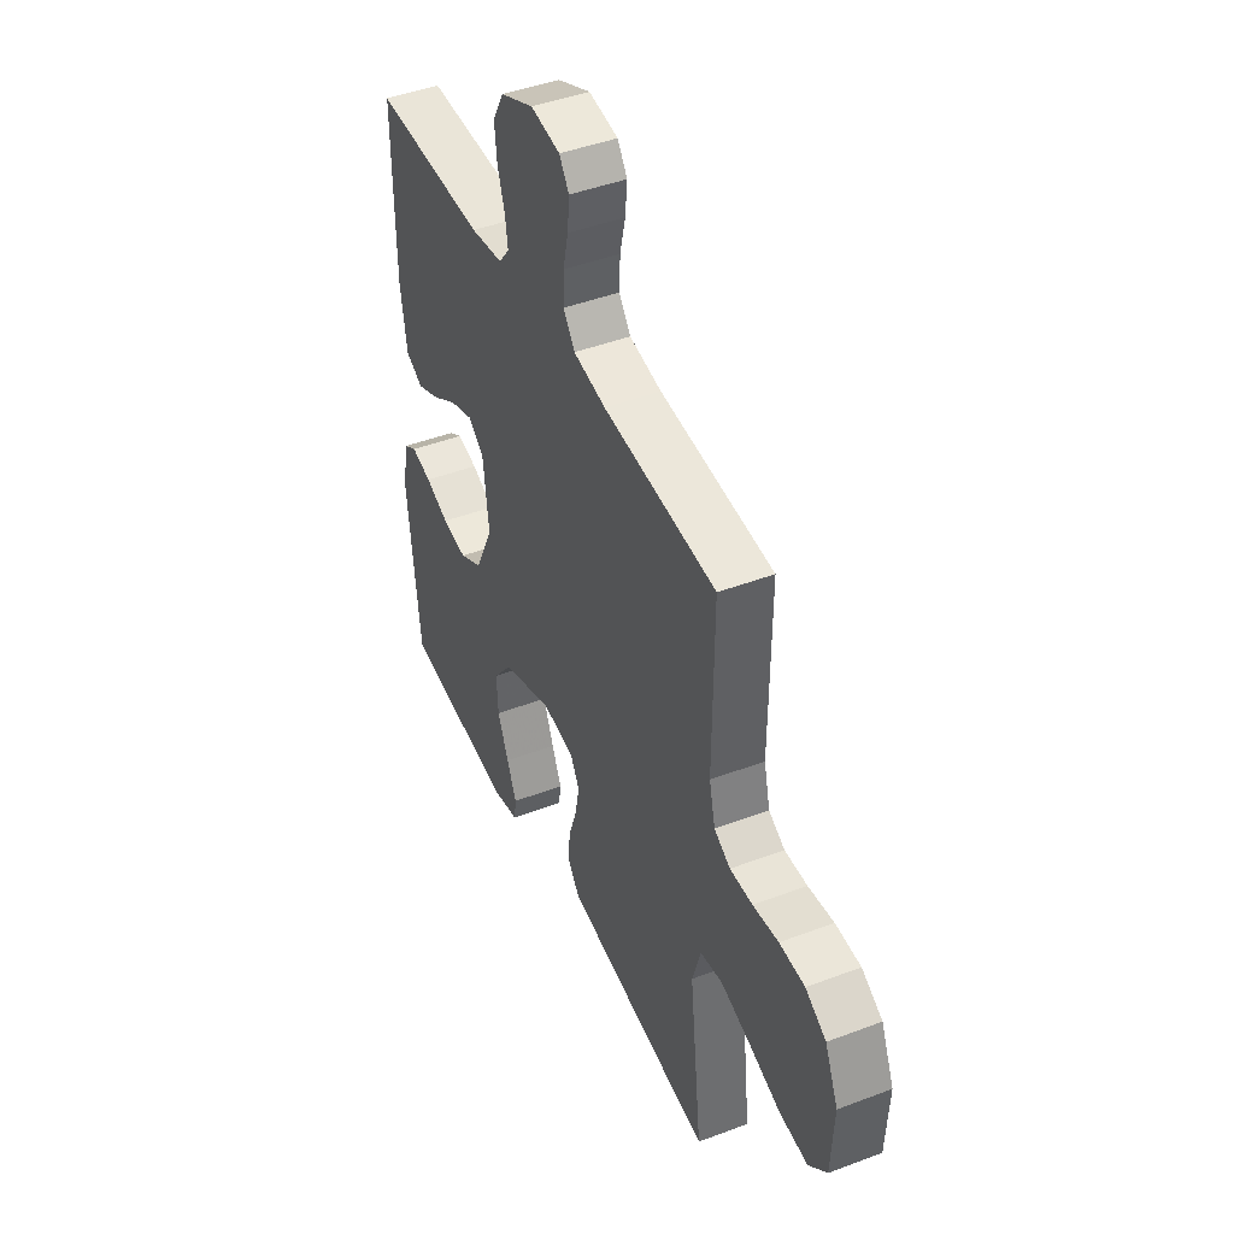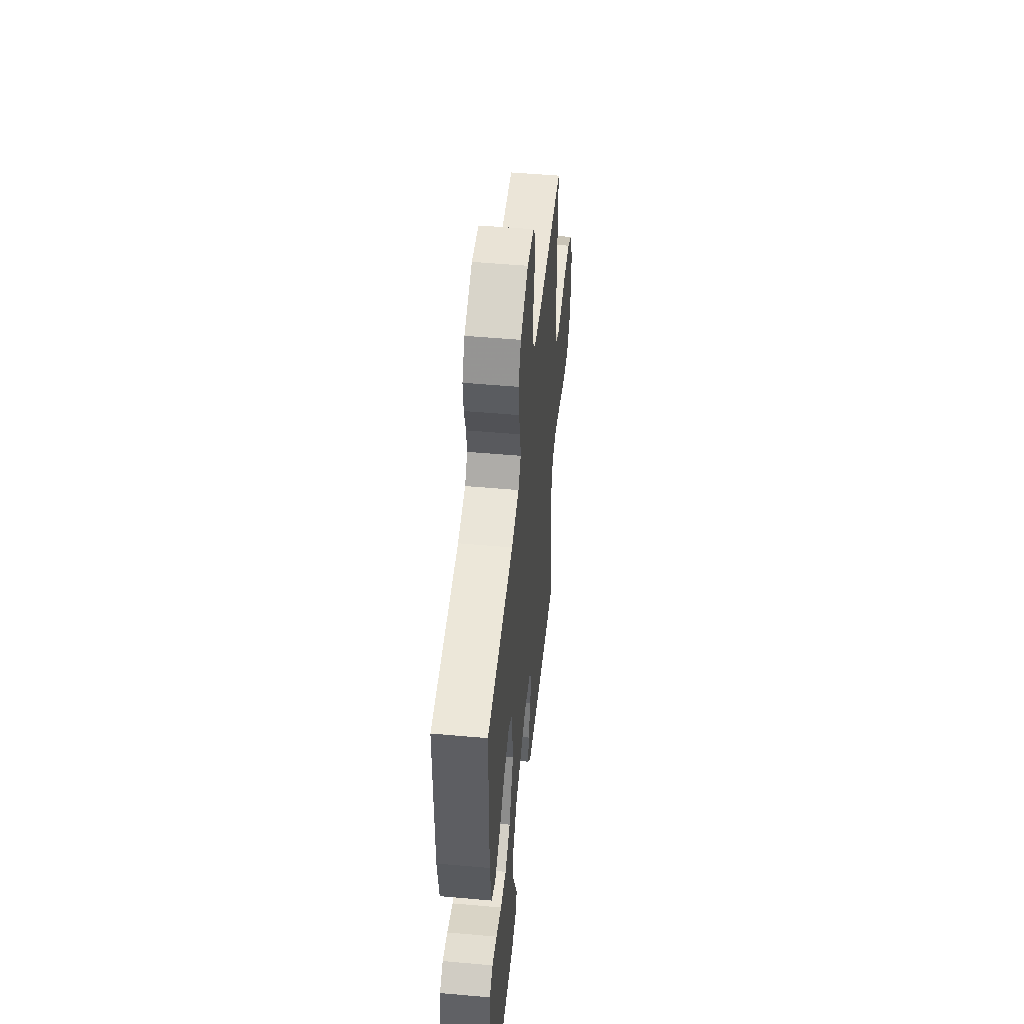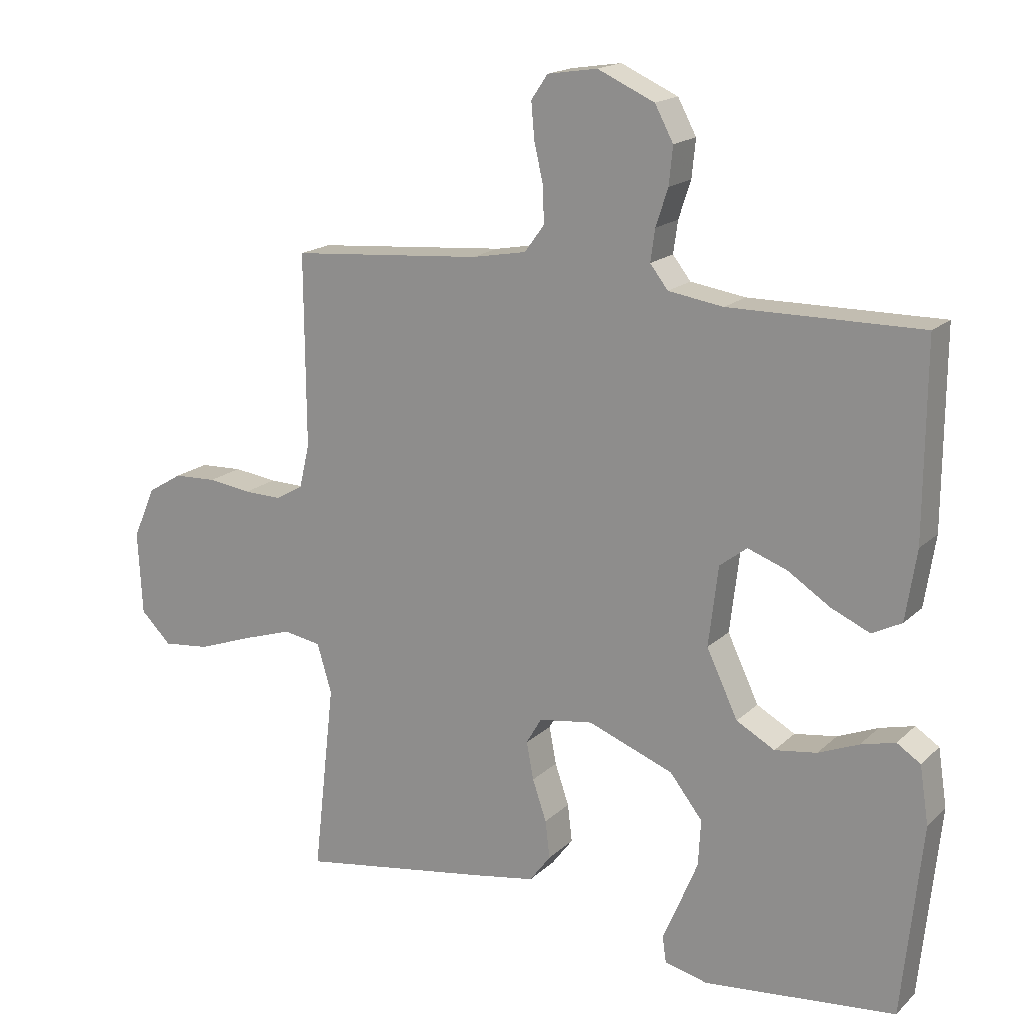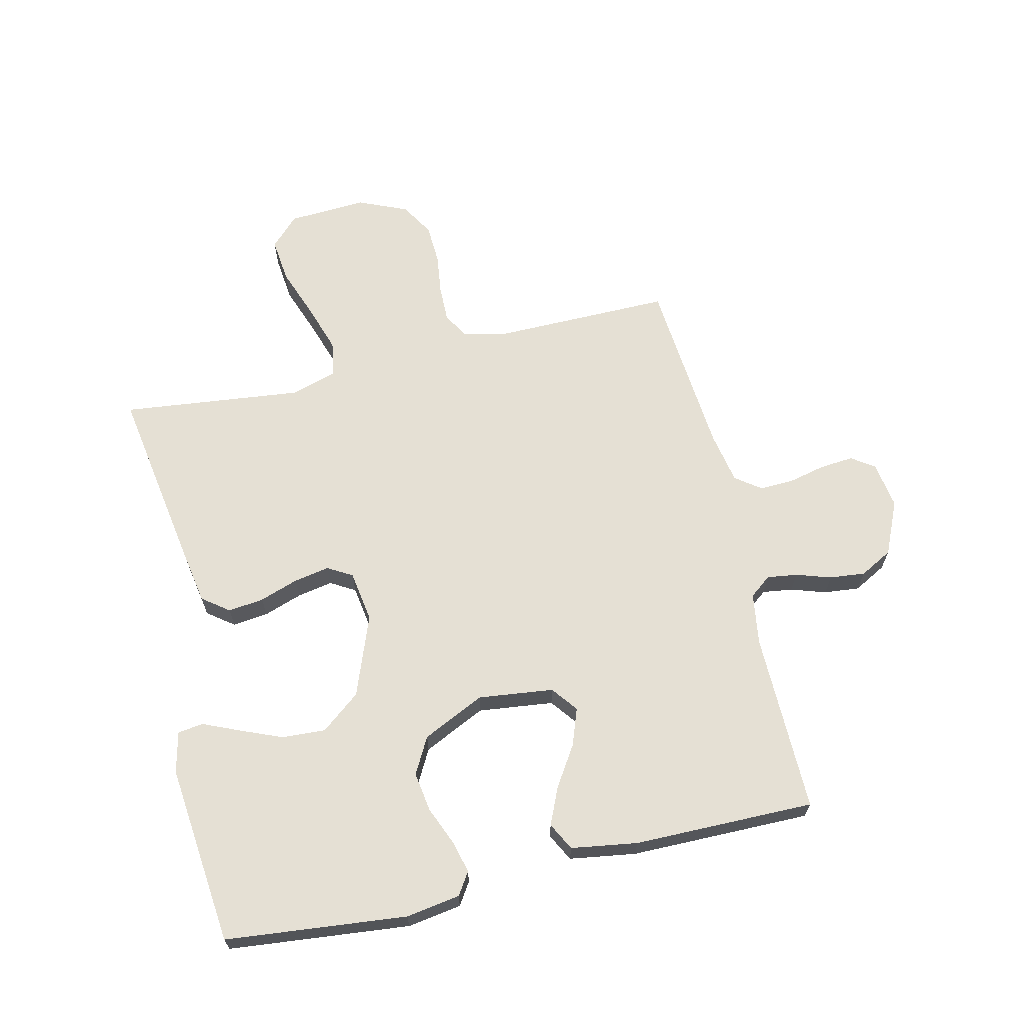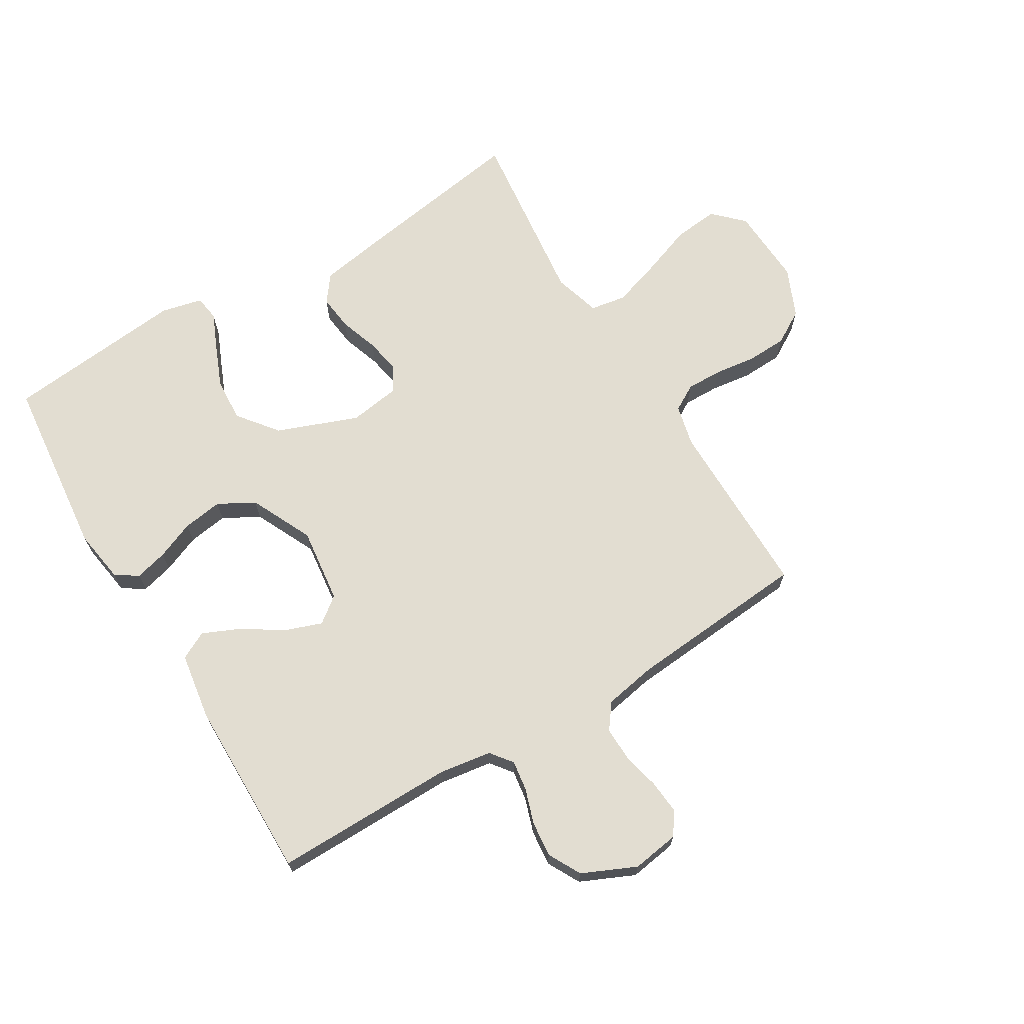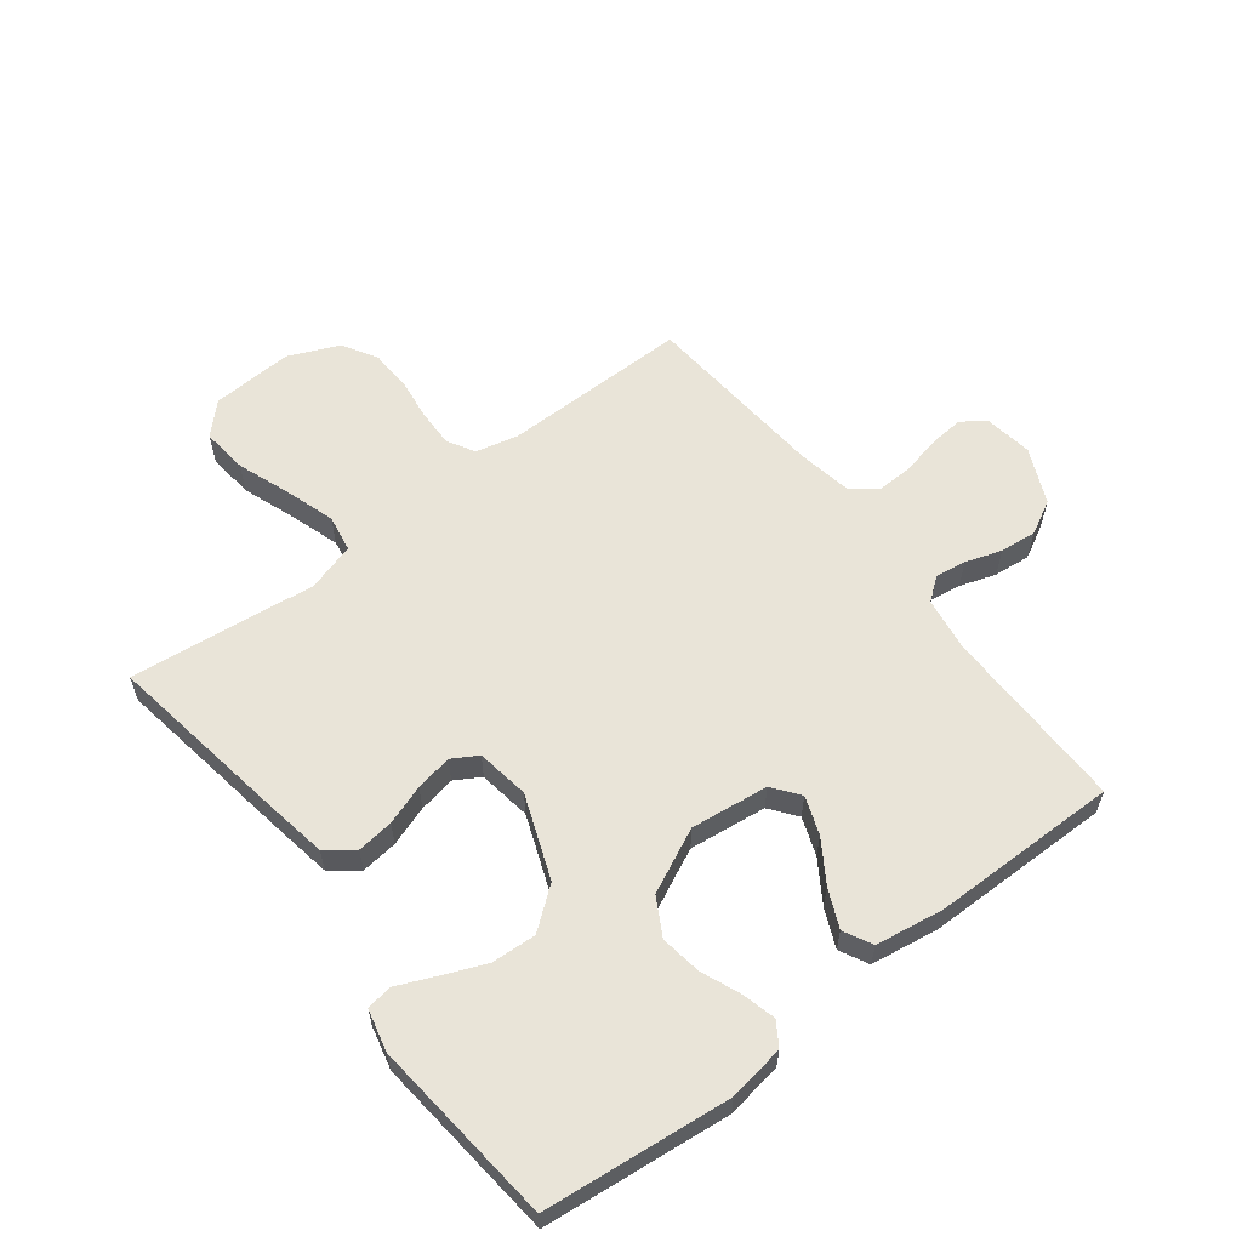
<metadata>
{"format":"obj","ext":"obj","renderer":"f3d","projection":"perspective","resolution":1024,"background":"white","views":[{"elev":44.6,"azim":66.2,"up":"+Z"},{"elev":50.3,"azim":-84.4,"up":"+Z"},{"elev":17.4,"azim":-149.7,"up":"+Z"},{"elev":65.8,"azim":-103.2,"up":"+Y"},{"elev":68.4,"azim":-31.0,"up":"+Y"},{"elev":60.0,"azim":-127.5,"up":"+Y"}]}
</metadata>
<code>
v -0.5 0.07 -0.5
v -0.531 0.07 -0.2
v -0.517 0.07 -0.11
v -0.48 0.07 -0.086
v -0.426 0.07 -0.1
v -0.363 0.07 -0.126
v -0.297 0.07 -0.136
v -0.237 0.07 -0.103
v -0.188 0.07 0
v -0.203 0.07 0.125
v -0.246 0.07 0.158
v -0.307 0.07 0.136
v -0.374 0.07 0.093
v -0.435 0.07 0.066
v -0.481 0.07 0.09
v -0.498 0.07 0.2
v -0.5 0.07 0.5
v -0.2 0.07 0.497
v -0.114 0.07 0.51
v -0.086 0.07 0.546
v -0.093 0.07 0.596
v -0.112 0.07 0.654
v -0.118 0.07 0.713
v -0.089 0.07 0.767
v 0 0.07 0.807
v 0.078 0.07 0.795
v 0.104 0.07 0.757
v 0.099 0.07 0.701
v 0.085 0.07 0.64
v 0.083 0.07 0.583
v 0.114 0.07 0.541
v 0.2 0.07 0.525
v 0.5 0.07 0.5
v 0.498 0.07 0.2
v 0.514 0.07 0.132
v 0.557 0.07 0.107
v 0.617 0.07 0.108
v 0.685 0.07 0.117
v 0.752 0.07 0.114
v 0.807 0.07 0.081
v 0.842 0.07 0
v 0.835 0.07 -0.131
v 0.787 0.07 -0.178
v 0.713 0.07 -0.17
v 0.628 0.07 -0.139
v 0.548 0.07 -0.113
v 0.489 0.07 -0.123
v 0.466 0.07 -0.2
v 0.5 0.07 -0.5
v 0.2 0.07 -0.452
v 0.102 0.07 -0.435
v 0.069 0.07 -0.391
v 0.076 0.07 -0.332
v 0.098 0.07 -0.268
v 0.109 0.07 -0.209
v 0.085 0.07 -0.168
v 0 0.07 -0.155
v -0.134 0.07 -0.206
v -0.185 0.07 -0.271
v -0.181 0.07 -0.343
v -0.152 0.07 -0.413
v -0.126 0.07 -0.473
v -0.132 0.07 -0.515
v -0.2 0.07 -0.531
v -0.5 0 -0.5
v -0.531 0 -0.2
v -0.517 0 -0.11
v -0.48 0 -0.086
v -0.426 0 -0.1
v -0.363 0 -0.126
v -0.297 0 -0.136
v -0.237 0 -0.103
v -0.188 0 0
v -0.203 0 0.125
v -0.246 0 0.158
v -0.307 0 0.136
v -0.374 0 0.093
v -0.435 0 0.066
v -0.481 0 0.09
v -0.498 0 0.2
v -0.5 0 0.5
v -0.2 0 0.497
v -0.114 0 0.51
v -0.086 0 0.546
v -0.093 0 0.596
v -0.112 0 0.654
v -0.118 0 0.713
v -0.089 0 0.767
v 0 0 0.807
v 0.078 0 0.795
v 0.104 0 0.757
v 0.099 0 0.701
v 0.085 0 0.64
v 0.083 0 0.583
v 0.114 0 0.541
v 0.2 0 0.525
v 0.5 0 0.5
v 0.498 0 0.2
v 0.514 0 0.132
v 0.557 0 0.107
v 0.617 0 0.108
v 0.685 0 0.117
v 0.752 0 0.114
v 0.807 0 0.081
v 0.842 0 0
v 0.835 0 -0.131
v 0.787 0 -0.178
v 0.713 0 -0.17
v 0.628 0 -0.139
v 0.548 0 -0.113
v 0.489 0 -0.123
v 0.466 0 -0.2
v 0.5 0 -0.5
v 0.2 0 -0.452
v 0.102 0 -0.435
v 0.069 0 -0.391
v 0.076 0 -0.332
v 0.098 0 -0.268
v 0.109 0 -0.209
v 0.085 0 -0.168
v 0 0 -0.155
v -0.134 0 -0.206
v -0.185 0 -0.271
v -0.181 0 -0.343
v -0.152 0 -0.413
v -0.126 0 -0.473
v -0.132 0 -0.515
v -0.2 0 -0.531
f 4 5 6
f 3 4 6
f 2 3 6
f 1 2 6
f 64 1 6
f 63 64 6
f 62 63 6
f 61 62 6
f 60 61 6 7
f 59 60 7 8
f 58 59 8 9
f 57 58 9 10
f 56 57 10
f 52 53 54
f 51 52 54
f 50 51 54
f 49 50 54
f 48 49 54
f 47 48 54 55
f 43 44 45
f 42 43 45
f 41 42 45
f 40 41 45
f 39 40 45
f 38 39 45
f 37 38 45
f 36 37 45 46
f 35 36 46 47
f 32 33 34
f 47 55 56
f 35 47 56
f 34 35 56
f 32 34 56
f 31 32 56
f 27 28 29
f 26 27 29
f 25 26 29
f 24 25 29
f 23 24 29
f 22 23 29
f 21 22 29
f 20 21 29 30
f 16 17 18
f 15 16 18
f 14 15 18
f 13 14 18
f 12 13 18
f 11 12 18 19
f 20 30 31
f 19 20 31
f 11 19 31
f 10 11 31
f 10 31 56
f 70 69 68
f 70 68 67
f 70 67 66
f 70 66 65
f 70 65 128
f 70 128 127
f 70 127 126
f 70 126 125
f 71 70 125 124
f 72 71 124 123
f 73 72 123 122
f 74 73 122 121
f 74 121 120
f 118 117 116
f 118 116 115
f 118 115 114
f 118 114 113
f 118 113 112
f 119 118 112 111
f 109 108 107
f 109 107 106
f 109 106 105
f 109 105 104
f 109 104 103
f 109 103 102
f 109 102 101
f 110 109 101 100
f 111 110 100 99
f 98 97 96
f 120 119 111
f 120 111 99
f 120 99 98
f 120 98 96
f 120 96 95
f 93 92 91
f 93 91 90
f 93 90 89
f 93 89 88
f 93 88 87
f 93 87 86
f 93 86 85
f 94 93 85 84
f 82 81 80
f 82 80 79
f 82 79 78
f 82 78 77
f 82 77 76
f 83 82 76 75
f 95 94 84
f 95 84 83
f 95 83 75
f 95 75 74
f 120 95 74
f 1 65 66 2
f 2 66 67 3
f 3 67 68 4
f 4 68 69 5
f 5 69 70 6
f 6 70 71 7
f 7 71 72 8
f 8 72 73 9
f 9 73 74 10
f 10 74 75 11
f 11 75 76 12
f 12 76 77 13
f 13 77 78 14
f 14 78 79 15
f 15 79 80 16
f 16 80 81 17
f 17 81 82 18
f 18 82 83 19
f 19 83 84 20
f 20 84 85 21
f 21 85 86 22
f 22 86 87 23
f 23 87 88 24
f 24 88 89 25
f 25 89 90 26
f 26 90 91 27
f 27 91 92 28
f 28 92 93 29
f 29 93 94 30
f 30 94 95 31
f 31 95 96 32
f 32 96 97 33
f 33 97 98 34
f 34 98 99 35
f 35 99 100 36
f 36 100 101 37
f 37 101 102 38
f 38 102 103 39
f 39 103 104 40
f 40 104 105 41
f 41 105 106 42
f 42 106 107 43
f 43 107 108 44
f 44 108 109 45
f 45 109 110 46
f 46 110 111 47
f 47 111 112 48
f 48 112 113 49
f 49 113 114 50
f 50 114 115 51
f 51 115 116 52
f 52 116 117 53
f 53 117 118 54
f 54 118 119 55
f 55 119 120 56
f 56 120 121 57
f 57 121 122 58
f 58 122 123 59
f 59 123 124 60
f 60 124 125 61
f 61 125 126 62
f 62 126 127 63
f 63 127 128 64
f 64 128 65 1

</code>
